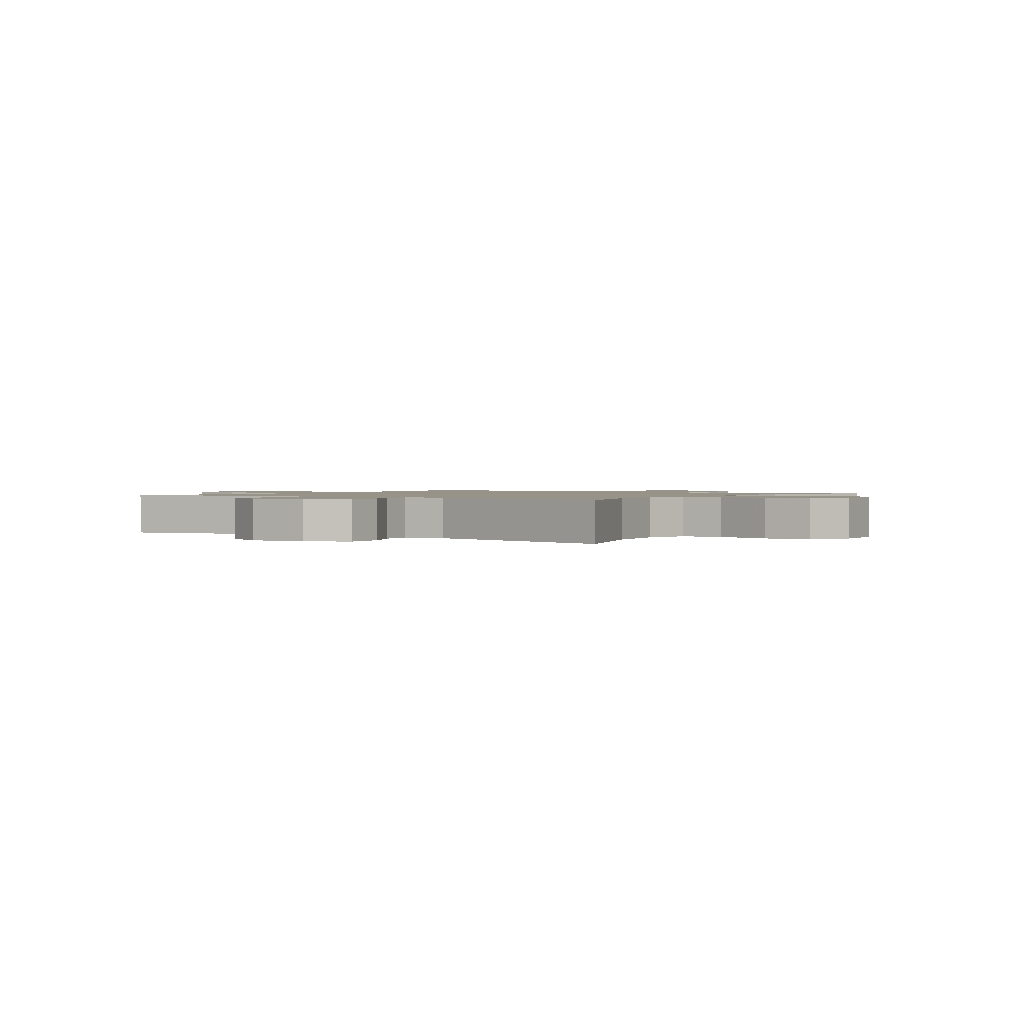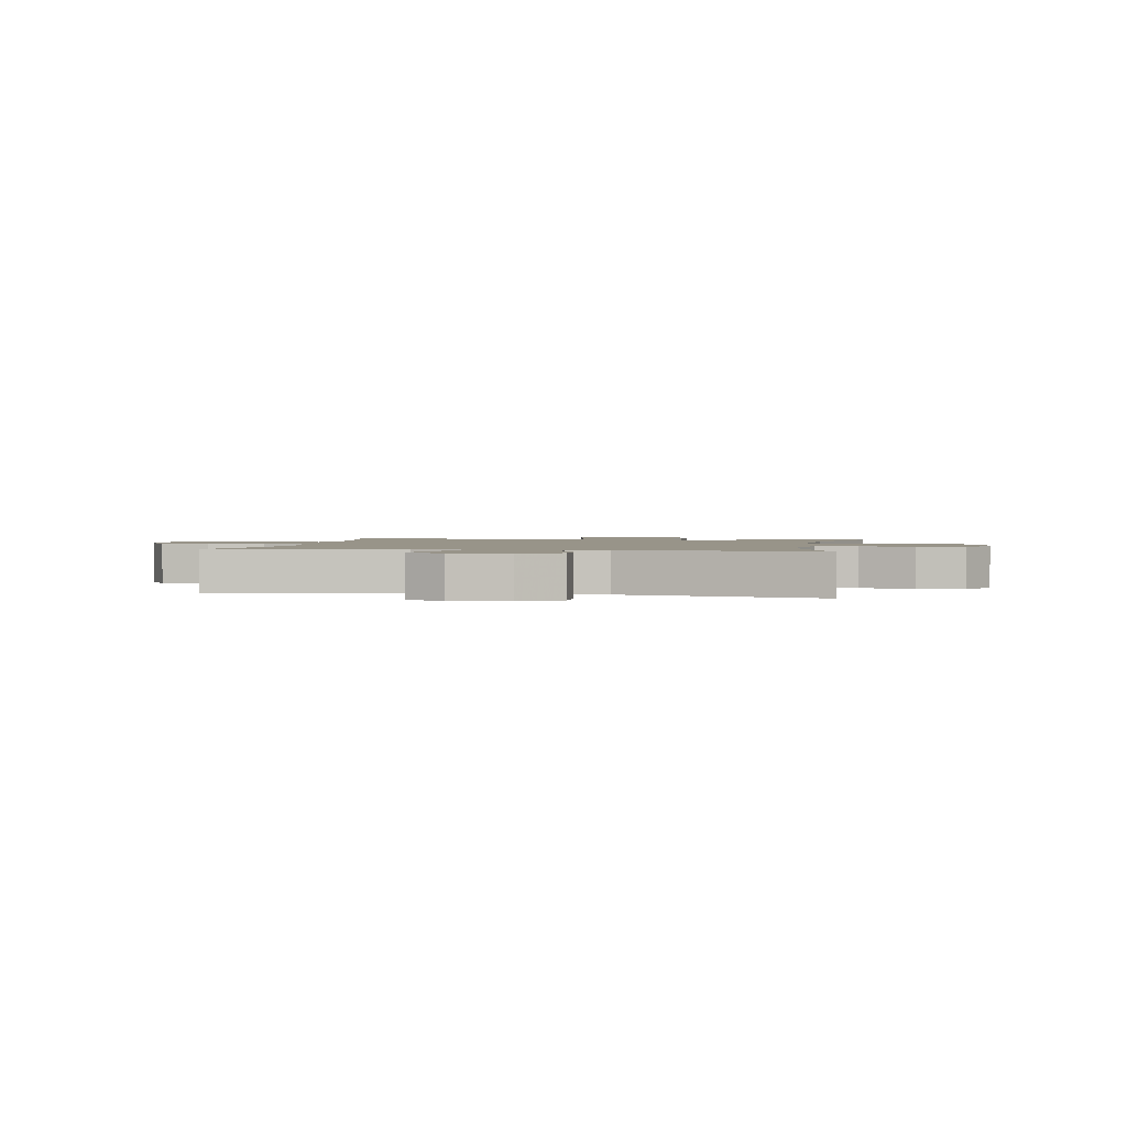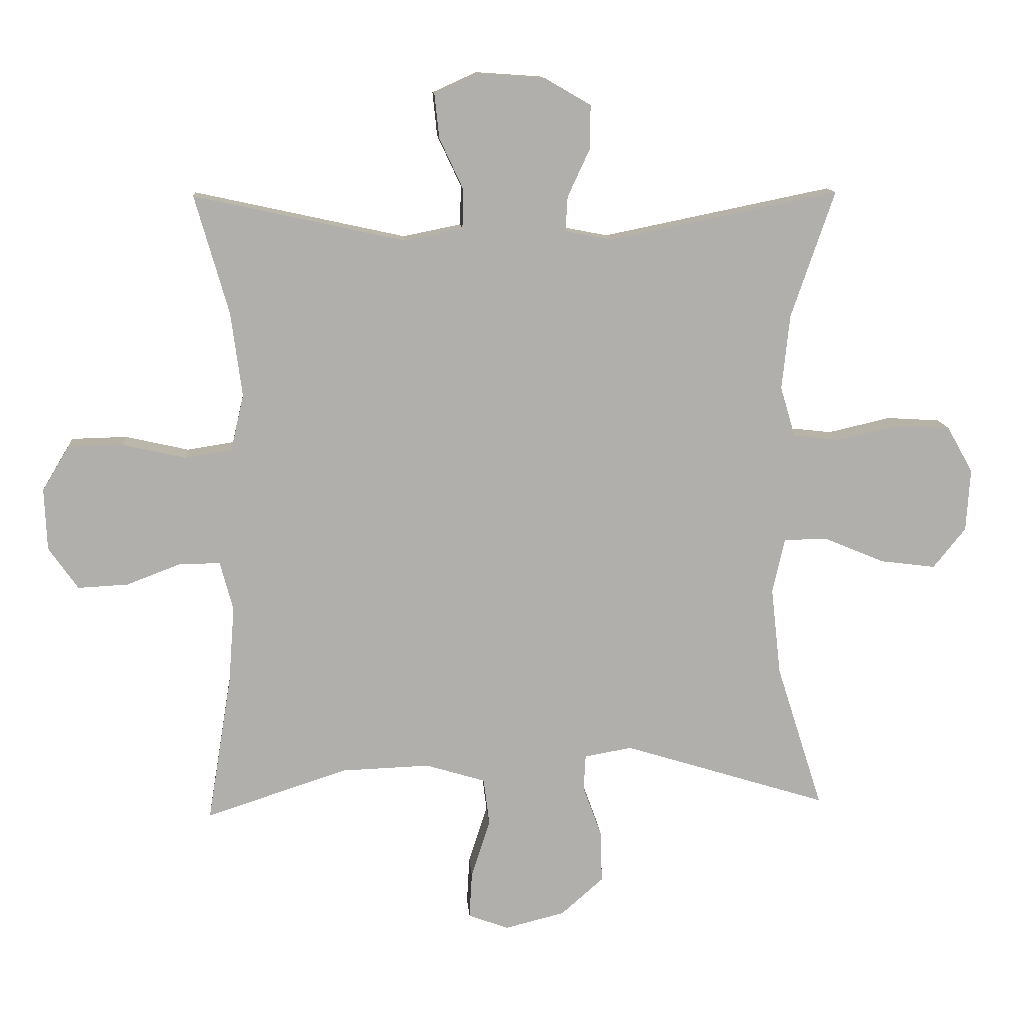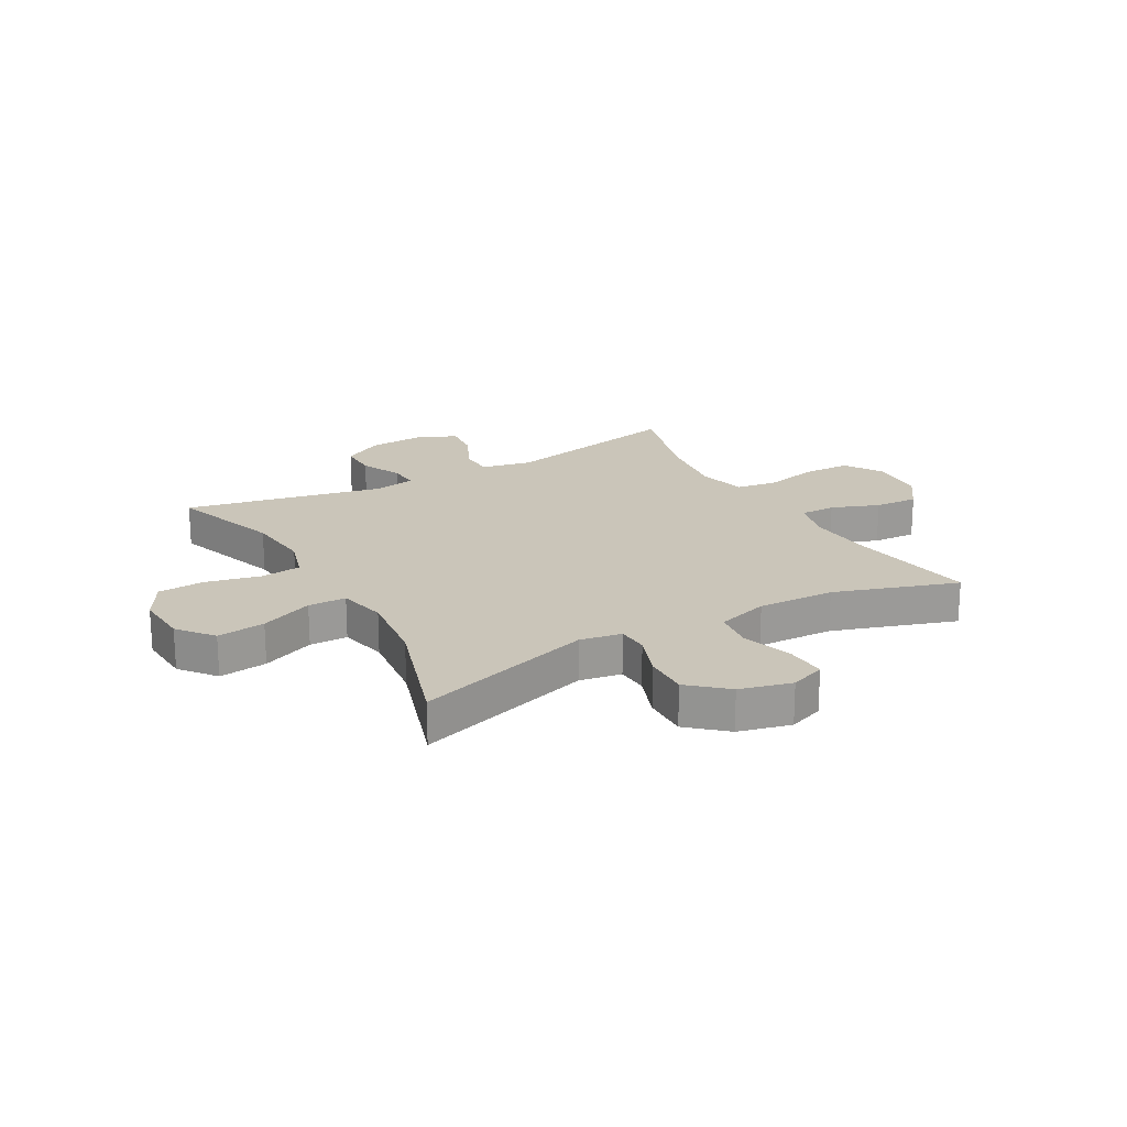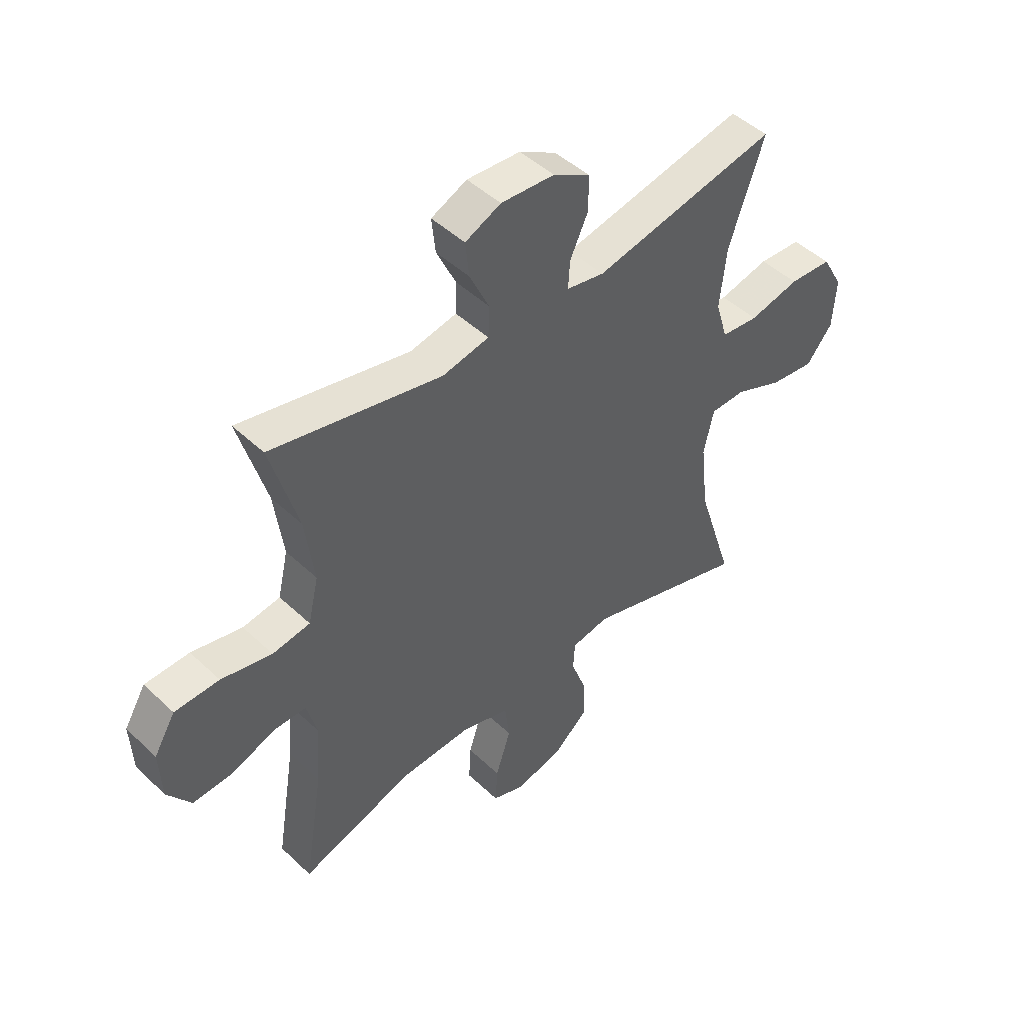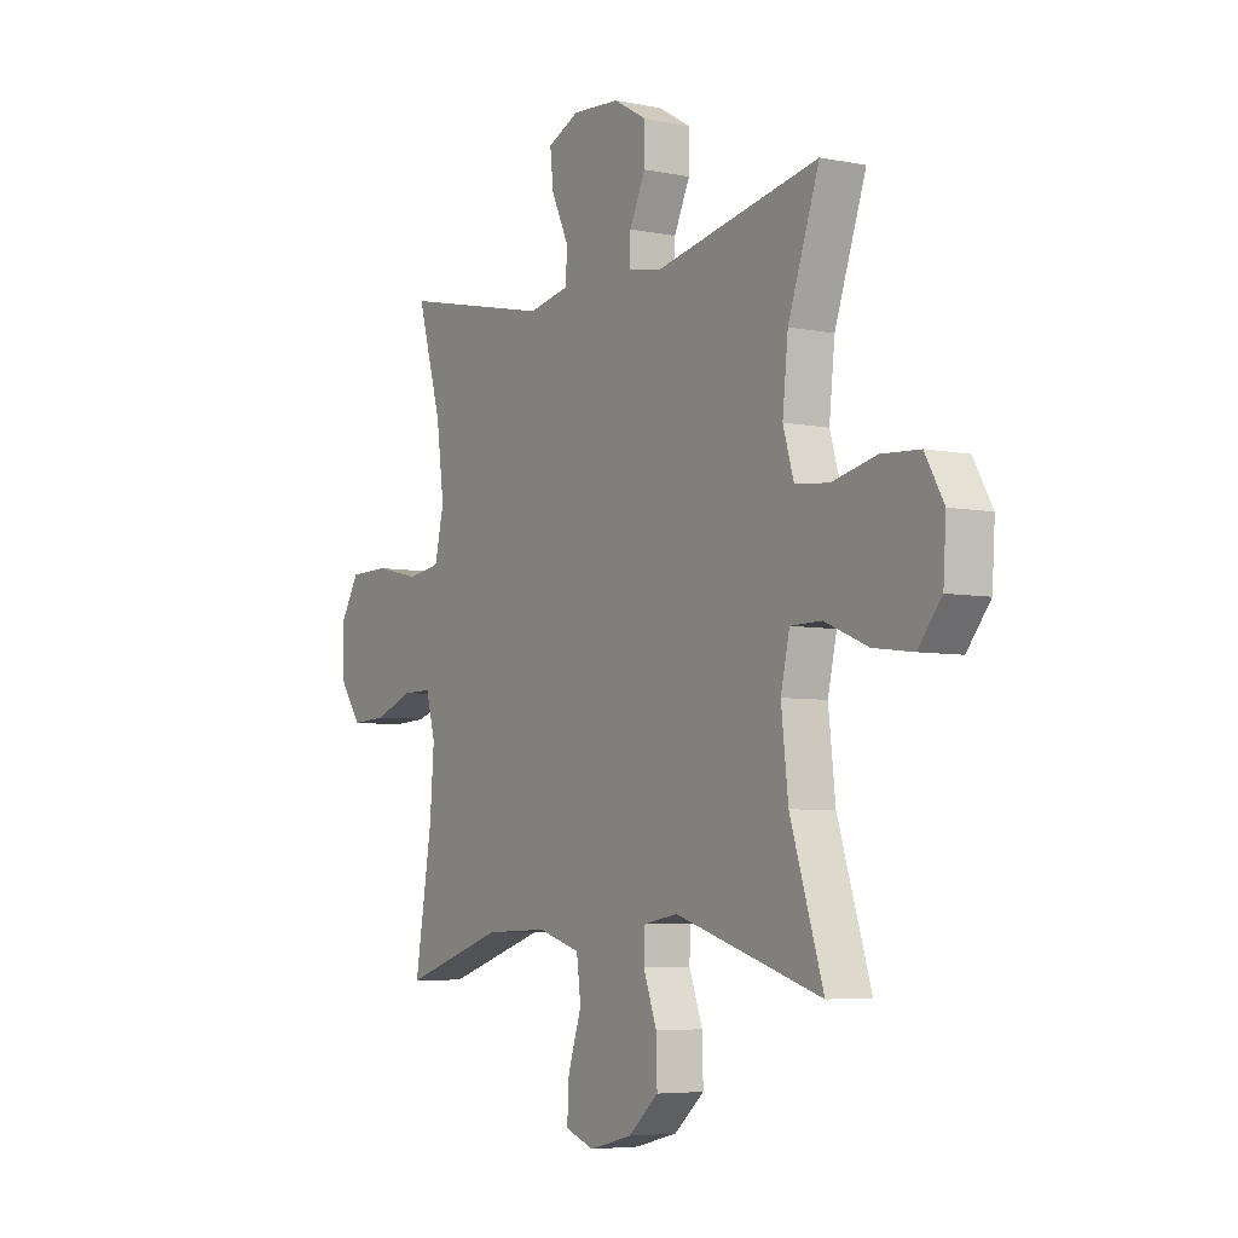
<metadata>
{"format":"obj","ext":"obj","renderer":"f3d","projection":"perspective","resolution":1024,"background":"white","views":[{"elev":1.3,"azim":34.0,"up":"+Y"},{"elev":1.7,"azim":10.0,"up":"+Y"},{"elev":12.1,"azim":-4.4,"up":"+Z"},{"elev":20.7,"azim":150.7,"up":"+Y"},{"elev":47.2,"azim":-43.3,"up":"+Z"},{"elev":-5.5,"azim":57.8,"up":"+Z"}]}
</metadata>
<code>
v -0.5 0.07 0.5
v -0.175 0.07 0.429
v -0.086 0.07 0.447
v -0.084 0.07 0.507
v -0.121 0.07 0.586
v -0.128 0.07 0.653
v -0.06 0.07 0.684
v 0.042 0.07 0.677
v 0.113 0.07 0.636
v 0.112 0.07 0.568
v 0.078 0.07 0.495
v 0.075 0.07 0.442
v 0.147 0.07 0.428
v 0.5 0.07 0.5
v 0.433 0.07 0.305
v 0.421 0.07 0.19
v 0.444 0.07 0.113
v 0.516 0.07 0.105
v 0.612 0.07 0.127
v 0.694 0.07 0.122
v 0.734 0.07 0.051
v 0.728 0.07 -0.045
v 0.678 0.07 -0.107
v 0.593 0.07 -0.096
v 0.5 0.07 -0.057
v 0.433 0.07 -0.058
v 0.414 0.07 -0.143
v 0.429 0.07 -0.277
v 0.5 0.07 -0.5
v 0.185 0.07 -0.402
v 0.112 0.07 -0.415
v 0.109 0.07 -0.47
v 0.138 0.07 -0.549
v 0.14 0.07 -0.628
v 0.075 0.07 -0.685
v -0.017 0.07 -0.708
v -0.079 0.07 -0.685
v -0.075 0.07 -0.614
v -0.046 0.07 -0.524
v -0.055 0.07 -0.452
v -0.147 0.07 -0.424
v -0.283 0.07 -0.429
v -0.5 0.07 -0.5
v -0.463 0.07 -0.273
v -0.454 0.07 -0.155
v -0.474 0.07 -0.08
v -0.536 0.07 -0.08
v -0.62 0.07 -0.112
v -0.697 0.07 -0.116
v -0.742 0.07 -0.052
v -0.746 0.07 0.043
v -0.705 0.07 0.111
v -0.62 0.07 0.113
v -0.523 0.07 0.091
v -0.451 0.07 0.102
v -0.431 0.07 0.189
v -0.448 0.07 0.318
v -0.5 0 0.5
v -0.175 0 0.429
v -0.086 0 0.447
v -0.084 0 0.507
v -0.121 0 0.586
v -0.128 0 0.653
v -0.06 0 0.684
v 0.042 0 0.677
v 0.113 0 0.636
v 0.112 0 0.568
v 0.078 0 0.495
v 0.075 0 0.442
v 0.147 0 0.428
v 0.5 0 0.5
v 0.433 0 0.305
v 0.421 0 0.19
v 0.444 0 0.113
v 0.516 0 0.105
v 0.612 0 0.127
v 0.694 0 0.122
v 0.734 0 0.051
v 0.728 0 -0.045
v 0.678 0 -0.107
v 0.593 0 -0.096
v 0.5 0 -0.057
v 0.433 0 -0.058
v 0.414 0 -0.143
v 0.429 0 -0.277
v 0.5 0 -0.5
v 0.185 0 -0.402
v 0.112 0 -0.415
v 0.109 0 -0.47
v 0.138 0 -0.549
v 0.14 0 -0.628
v 0.075 0 -0.685
v -0.017 0 -0.708
v -0.079 0 -0.685
v -0.075 0 -0.614
v -0.046 0 -0.524
v -0.055 0 -0.452
v -0.147 0 -0.424
v -0.283 0 -0.429
v -0.5 0 -0.5
v -0.463 0 -0.273
v -0.454 0 -0.155
v -0.474 0 -0.08
v -0.536 0 -0.08
v -0.62 0 -0.112
v -0.697 0 -0.116
v -0.742 0 -0.052
v -0.746 0 0.043
v -0.705 0 0.111
v -0.62 0 0.113
v -0.523 0 0.091
v -0.451 0 0.102
v -0.431 0 0.189
v -0.448 0 0.318
f 51 52 53 54
f 51 54 55
f 50 51 55
f 47 48 49 50
f 46 47 50 55
f 45 46 55 56
f 42 43 44
f 41 42 44 45
f 40 41 45 56
f 36 37 38 39
f 36 39 40
f 35 36 40
f 32 33 34 35
f 31 32 35 40
f 28 29 30
f 27 28 30 31
f 26 27 31 40
f 22 23 24 25
f 22 25 26
f 21 22 26
f 18 19 20 21
f 17 18 21 26
f 16 17 26 40
f 13 14 15
f 12 13 15 16
f 8 9 10 11
f 8 11 12
f 7 8 12
f 4 5 6 7
f 3 4 7 12
f 2 3 12 16
f 57 1 2 16
f 16 40 56 57
f 111 110 109 108
f 112 111 108
f 112 108 107
f 107 106 105 104
f 112 107 104 103
f 113 112 103 102
f 101 100 99
f 102 101 99 98
f 113 102 98 97
f 96 95 94 93
f 97 96 93
f 97 93 92
f 92 91 90 89
f 97 92 89 88
f 87 86 85
f 88 87 85 84
f 97 88 84 83
f 82 81 80 79
f 83 82 79
f 83 79 78
f 78 77 76 75
f 83 78 75 74
f 97 83 74 73
f 72 71 70
f 73 72 70 69
f 68 67 66 65
f 69 68 65
f 69 65 64
f 64 63 62 61
f 69 64 61 60
f 73 69 60 59
f 73 59 58 114
f 114 113 97 73
f 1 58 59 2
f 2 59 60 3
f 3 60 61 4
f 4 61 62 5
f 5 62 63 6
f 6 63 64 7
f 7 64 65 8
f 8 65 66 9
f 9 66 67 10
f 10 67 68 11
f 11 68 69 12
f 12 69 70 13
f 13 70 71 14
f 14 71 72 15
f 15 72 73 16
f 16 73 74 17
f 17 74 75 18
f 18 75 76 19
f 19 76 77 20
f 20 77 78 21
f 21 78 79 22
f 22 79 80 23
f 23 80 81 24
f 24 81 82 25
f 25 82 83 26
f 26 83 84 27
f 27 84 85 28
f 28 85 86 29
f 29 86 87 30
f 30 87 88 31
f 31 88 89 32
f 32 89 90 33
f 33 90 91 34
f 34 91 92 35
f 35 92 93 36
f 36 93 94 37
f 37 94 95 38
f 38 95 96 39
f 39 96 97 40
f 40 97 98 41
f 41 98 99 42
f 42 99 100 43
f 43 100 101 44
f 44 101 102 45
f 45 102 103 46
f 46 103 104 47
f 47 104 105 48
f 48 105 106 49
f 49 106 107 50
f 50 107 108 51
f 51 108 109 52
f 52 109 110 53
f 53 110 111 54
f 54 111 112 55
f 55 112 113 56
f 56 113 114 57
f 57 114 58 1

</code>
